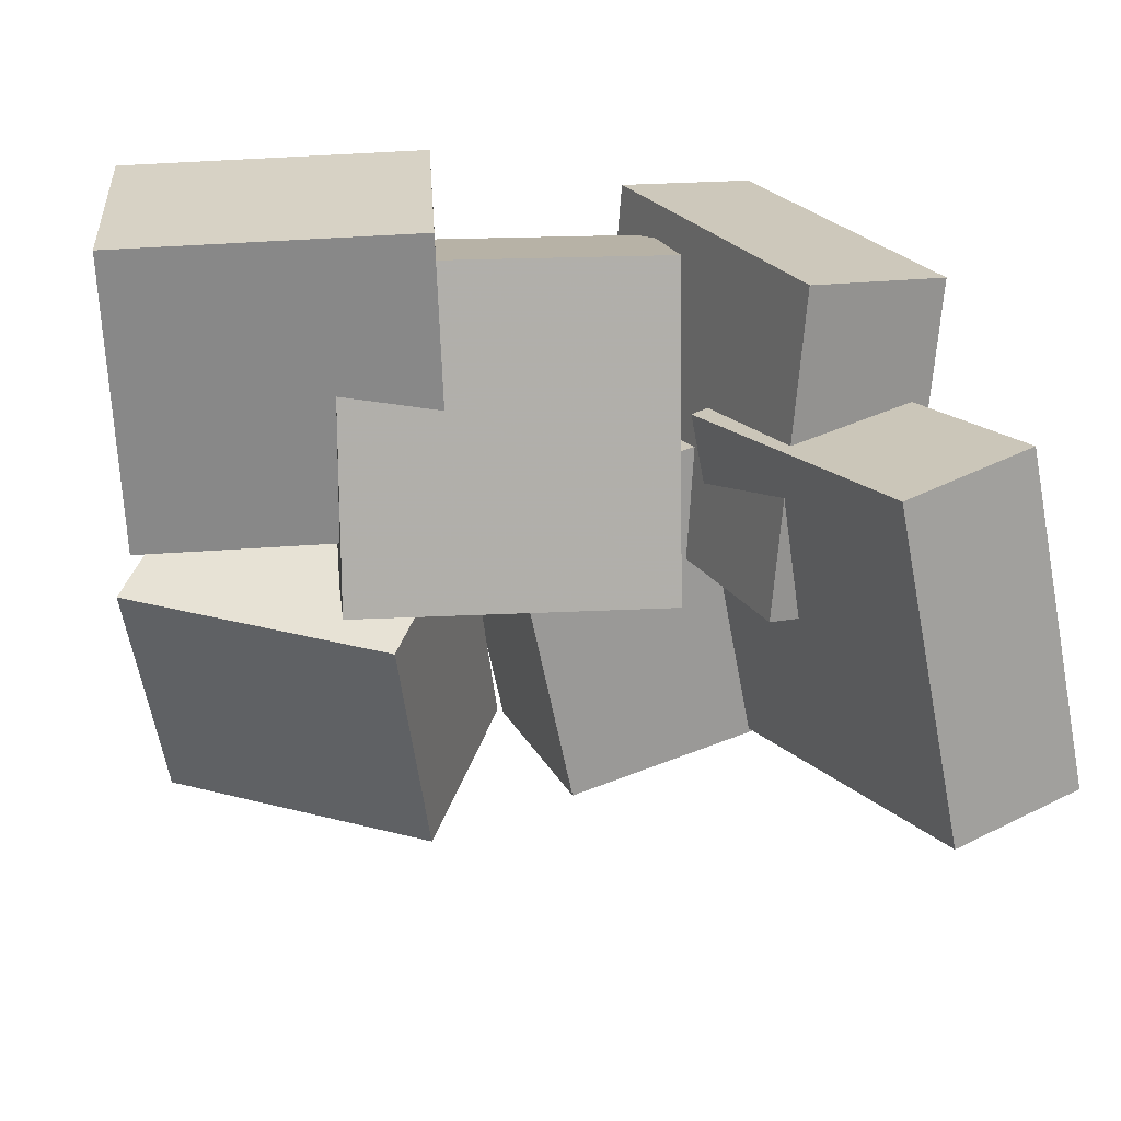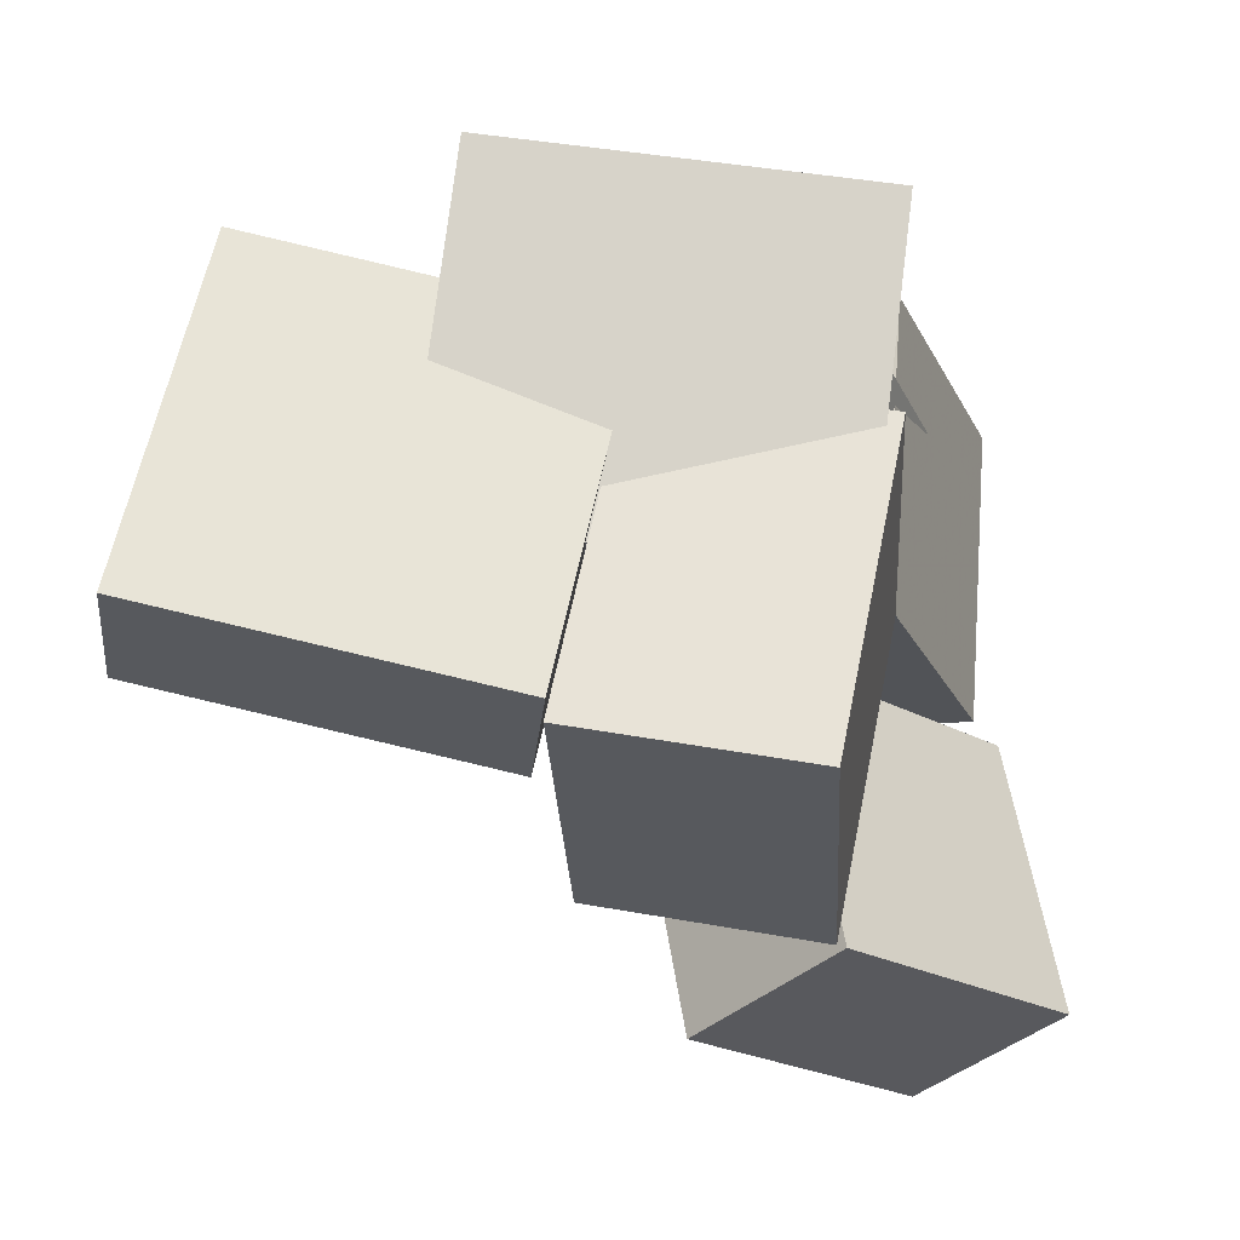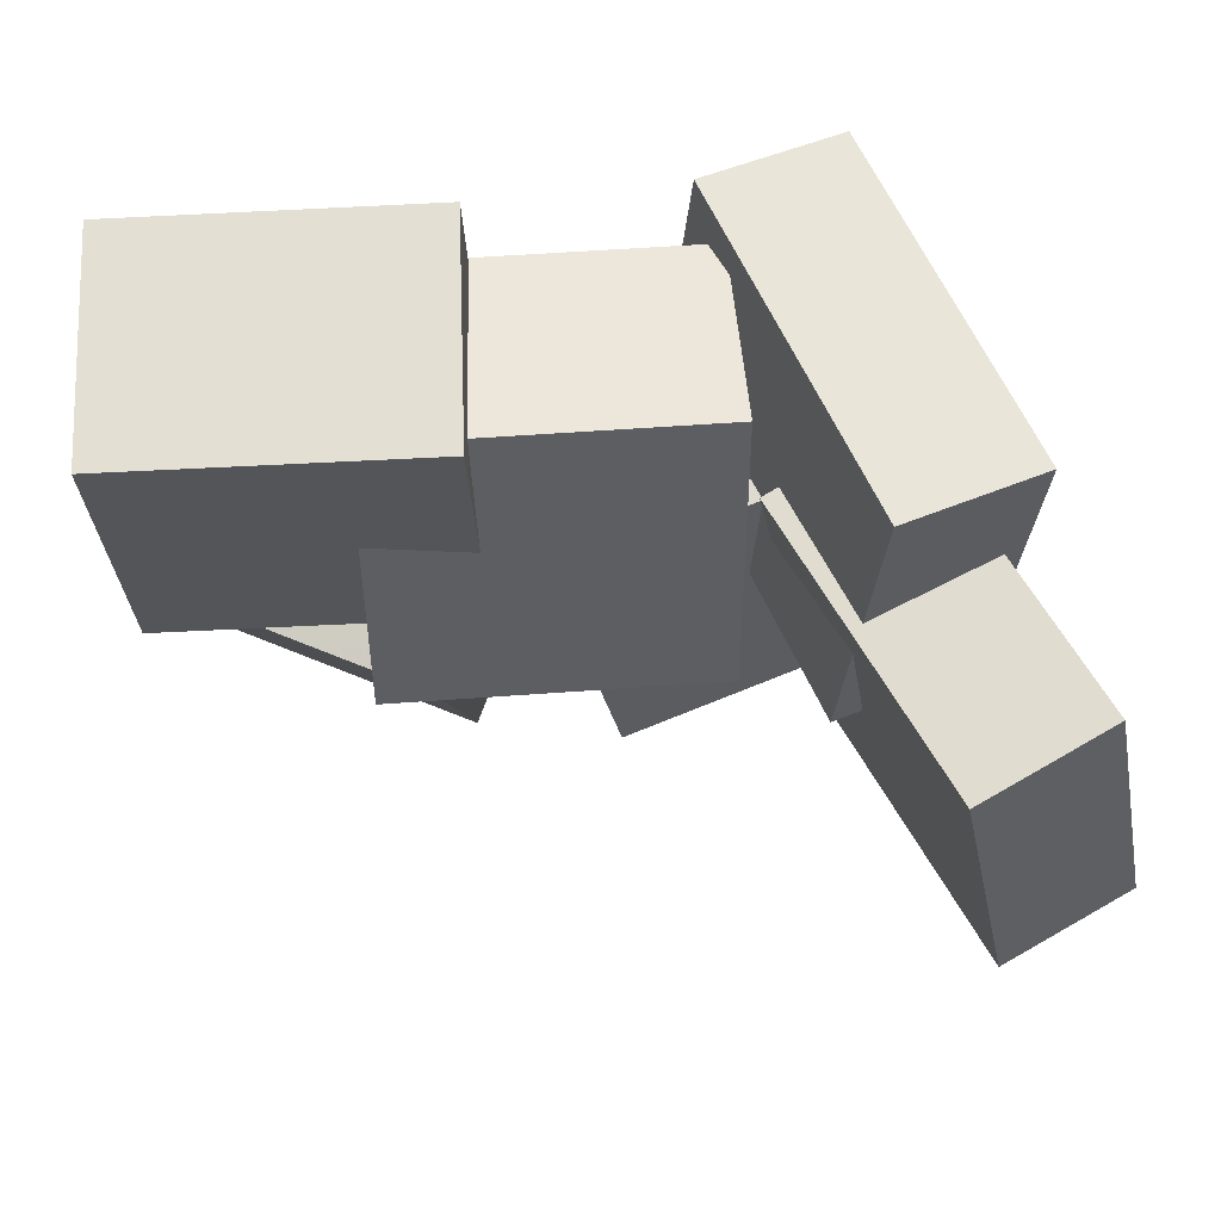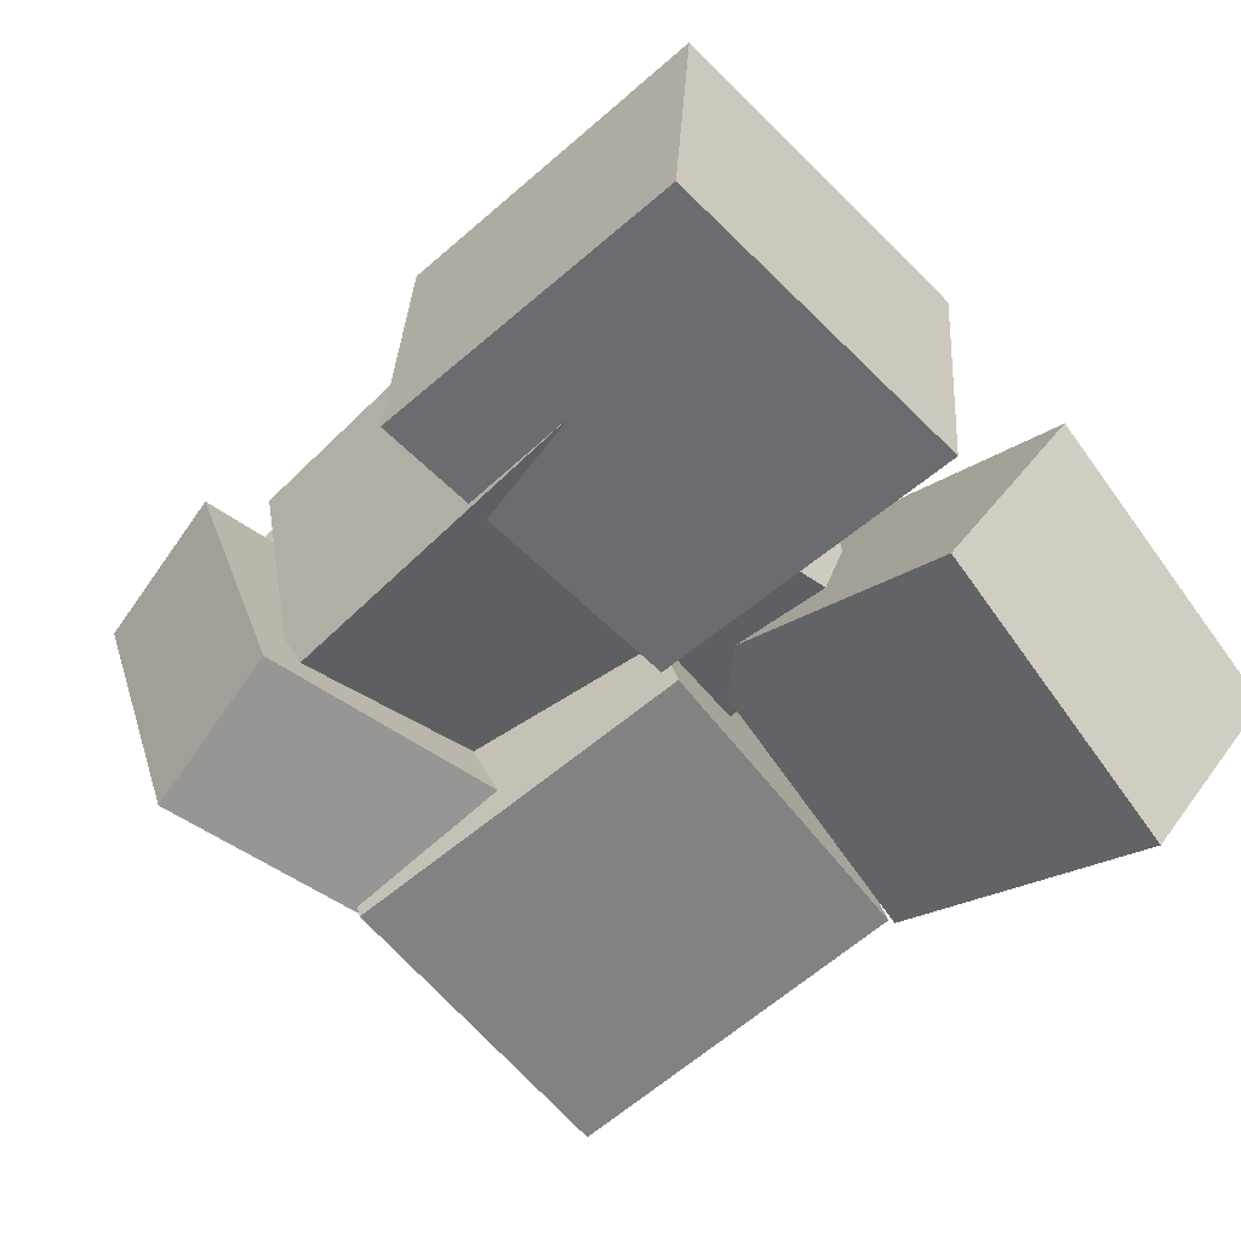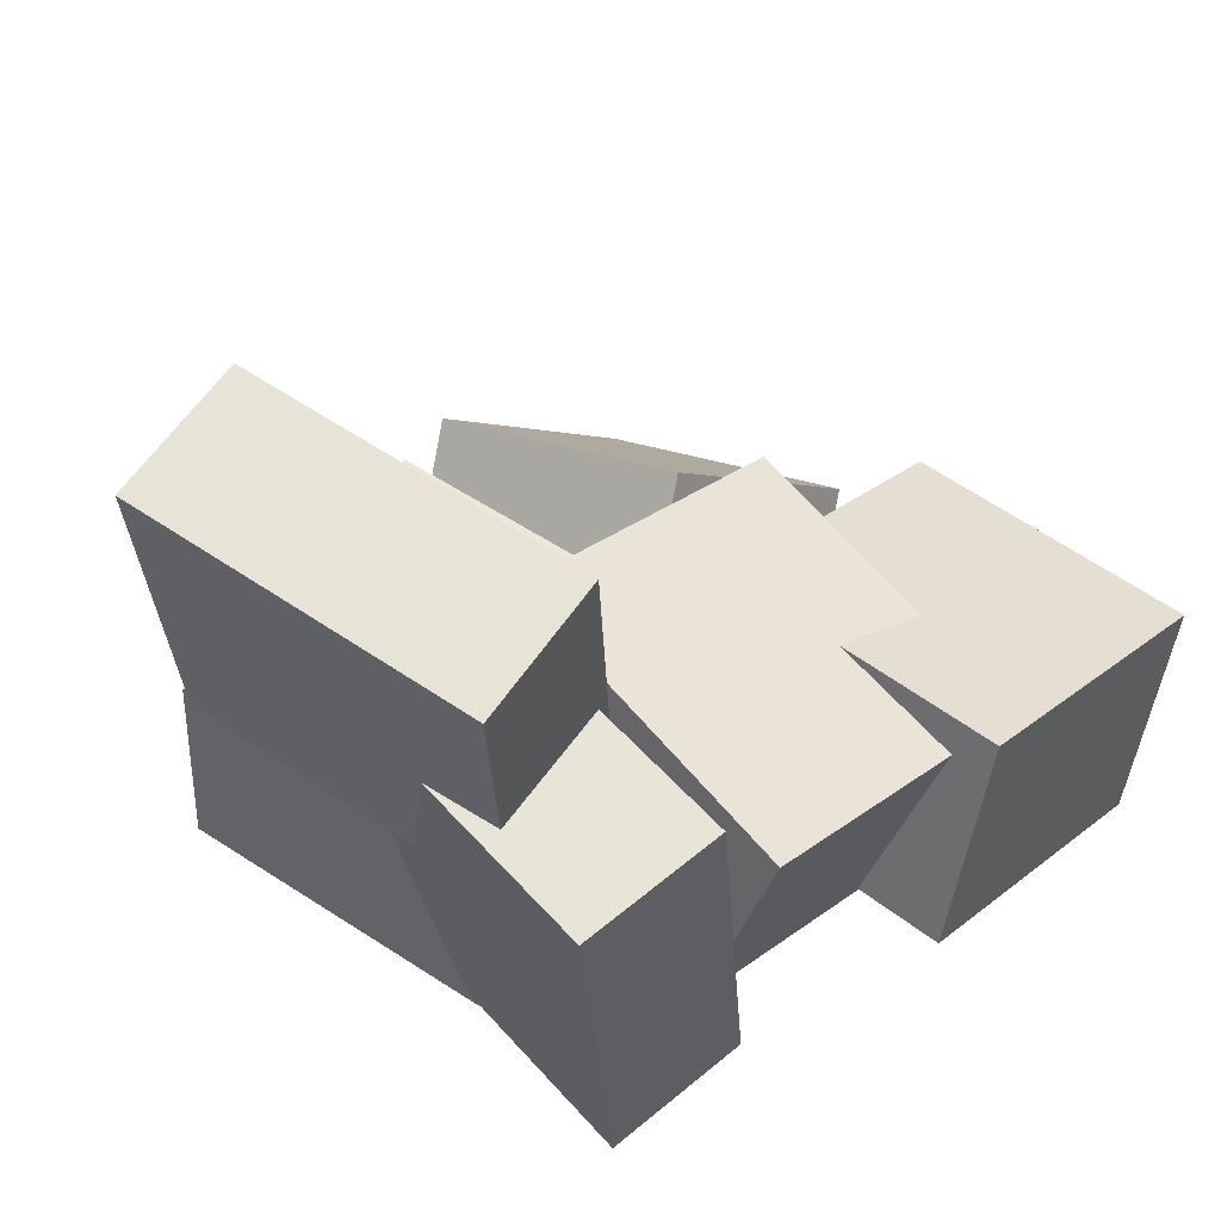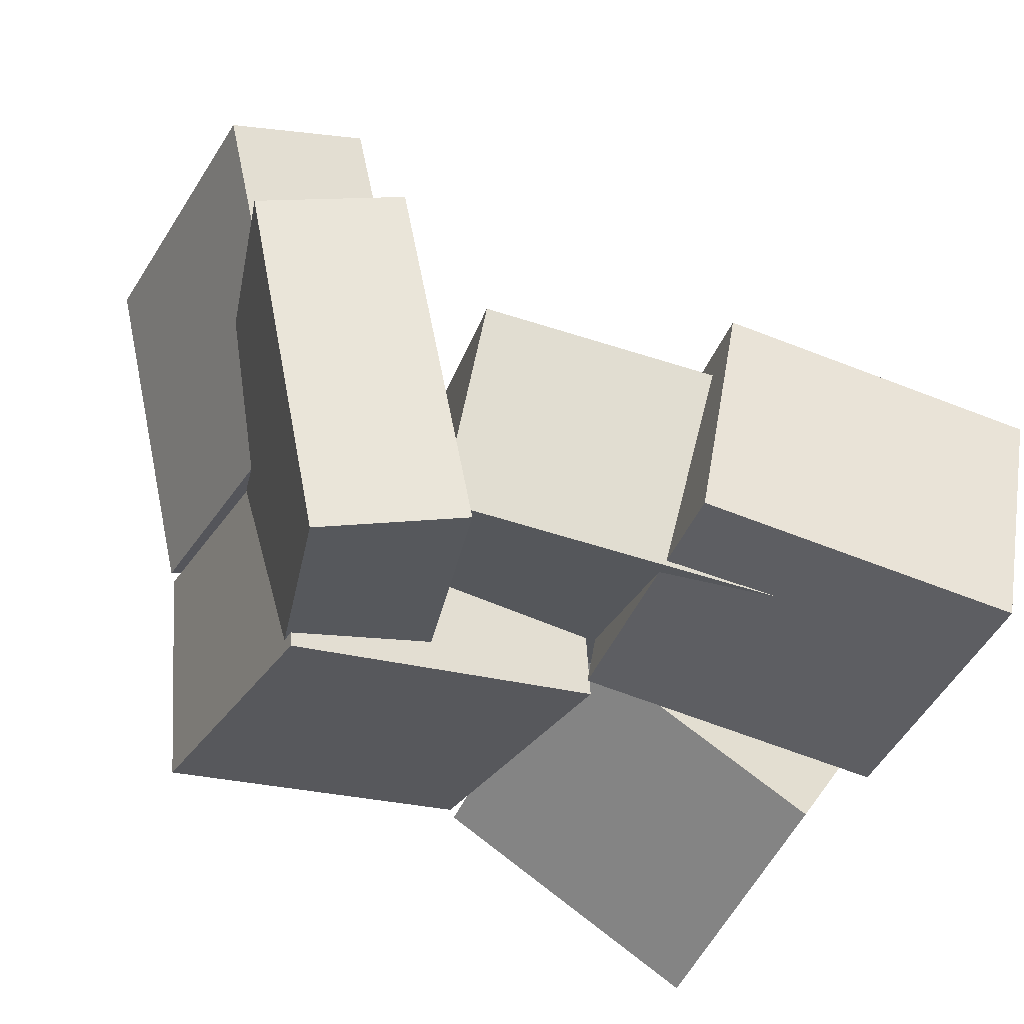
<metadata>
{"format":"obj","ext":"obj","renderer":"f3d","projection":"perspective","resolution":1024,"background":"white","views":[{"elev":31.6,"azim":167.5,"up":"+Z"},{"elev":-22.0,"azim":-77.8,"up":"+Z"},{"elev":69.8,"azim":169.0,"up":"+Z"},{"elev":-63.3,"azim":44.9,"up":"+Y"},{"elev":40.3,"azim":-47.3,"up":"+Y"},{"elev":-41.6,"azim":-17.7,"up":"+Y"}]}
</metadata>
<code>
v 0.04144 -0.01256 -0.03813
v 0.1126 0.09677 -0.0698
v 0.01426 -0.05067 -0.2308
v 0.08543 0.05867 -0.2625
v 0.2198 -0.1292 -0.04021
v 0.2909 -0.0199 -0.07188
v 0.1926 -0.1673 -0.2329
v 0.2638 -0.05801 -0.2645
f 1.0 7.0 5.0
f 1.0 3.0 7.0
f 1.0 4.0 3.0
f 1.0 2.0 4.0
f 3.0 8.0 7.0
f 3.0 4.0 8.0
f 5.0 7.0 8.0
f 5.0 8.0 6.0
f 1.0 5.0 6.0
f 1.0 6.0 2.0
f 2.0 6.0 8.0
f 2.0 8.0 4.0
v -0.3025 0.2979 -0.1038
v -0.2652 0.2551 0.1317
v -0.2068 0.3291 -0.1133
v -0.1695 0.2863 0.1222
v -0.2339 0.07161 -0.1558
v -0.1965 0.02883 0.07972
v -0.1382 0.1028 -0.1653
v -0.1008 0.06006 0.07023
f 9.0 15.0 13.0
f 9.0 11.0 15.0
f 9.0 12.0 11.0
f 9.0 10.0 12.0
f 11.0 16.0 15.0
f 11.0 12.0 16.0
f 13.0 15.0 16.0
f 13.0 16.0 14.0
f 9.0 13.0 14.0
f 9.0 14.0 10.0
f 10.0 14.0 16.0
f 10.0 16.0 12.0
v 0.04389 -0.07791 -0.002996
v 0.04731 -0.09378 0.2121
v 0.06896 0.08192 0.008398
v 0.07239 0.06605 0.2235
v 0.2555 -0.1107 -0.008783
v 0.2589 -0.1266 0.2063
v 0.2806 0.04914 0.002612
v 0.284 0.03327 0.2177
f 17.0 23.0 21.0
f 17.0 19.0 23.0
f 17.0 20.0 19.0
f 17.0 18.0 20.0
f 19.0 24.0 23.0
f 19.0 20.0 24.0
f 21.0 23.0 24.0
f 21.0 24.0 22.0
f 17.0 21.0 22.0
f 17.0 22.0 18.0
f 18.0 22.0 24.0
f 18.0 24.0 20.0
v -0.2101 -0.07957 -0.1971
v -0.1721 -0.1171 0.02132
v -0.2296 0.07363 -0.1674
v -0.1916 0.0361 0.05105
v 0.01096 -0.04507 -0.2296
v 0.04897 -0.0826 -0.01121
v -0.008583 0.1081 -0.1999
v 0.02943 0.0706 0.01851
f 25.0 31.0 29.0
f 25.0 27.0 31.0
f 25.0 28.0 27.0
f 25.0 26.0 28.0
f 27.0 32.0 31.0
f 27.0 28.0 32.0
f 29.0 31.0 32.0
f 29.0 32.0 30.0
f 25.0 29.0 30.0
f 25.0 30.0 26.0
f 26.0 30.0 32.0
f 26.0 32.0 28.0
v -0.09087 0.001402 -0.08053
v -0.1051 -0.07475 0.1422
v -0.07625 0.1375 -0.03304
v -0.09045 0.06138 0.1896
v 0.1337 -0.02461 -0.0751
v 0.1195 -0.1008 0.1476
v 0.1483 0.1115 -0.02762
v 0.1341 0.03536 0.1951
f 33.0 39.0 37.0
f 33.0 35.0 39.0
f 33.0 36.0 35.0
f 33.0 34.0 36.0
f 35.0 40.0 39.0
f 35.0 36.0 40.0
f 37.0 39.0 40.0
f 37.0 40.0 38.0
f 33.0 37.0 38.0
f 33.0 38.0 34.0
f 34.0 38.0 40.0
f 34.0 40.0 36.0
v -0.2252 0.1547 -0.04174
v -0.2518 0.1197 0.184
v -0.1256 0.177 -0.02654
v -0.1523 0.142 0.1992
v -0.1649 -0.0935 -0.07305
v -0.1915 -0.1284 0.1527
v -0.06532 -0.07122 -0.05785
v -0.09195 -0.1062 0.1679
f 41.0 47.0 45.0
f 41.0 43.0 47.0
f 41.0 44.0 43.0
f 41.0 42.0 44.0
f 43.0 48.0 47.0
f 43.0 44.0 48.0
f 45.0 47.0 48.0
f 45.0 48.0 46.0
f 41.0 45.0 46.0
f 41.0 46.0 42.0
f 42.0 46.0 48.0
f 42.0 48.0 44.0

</code>
